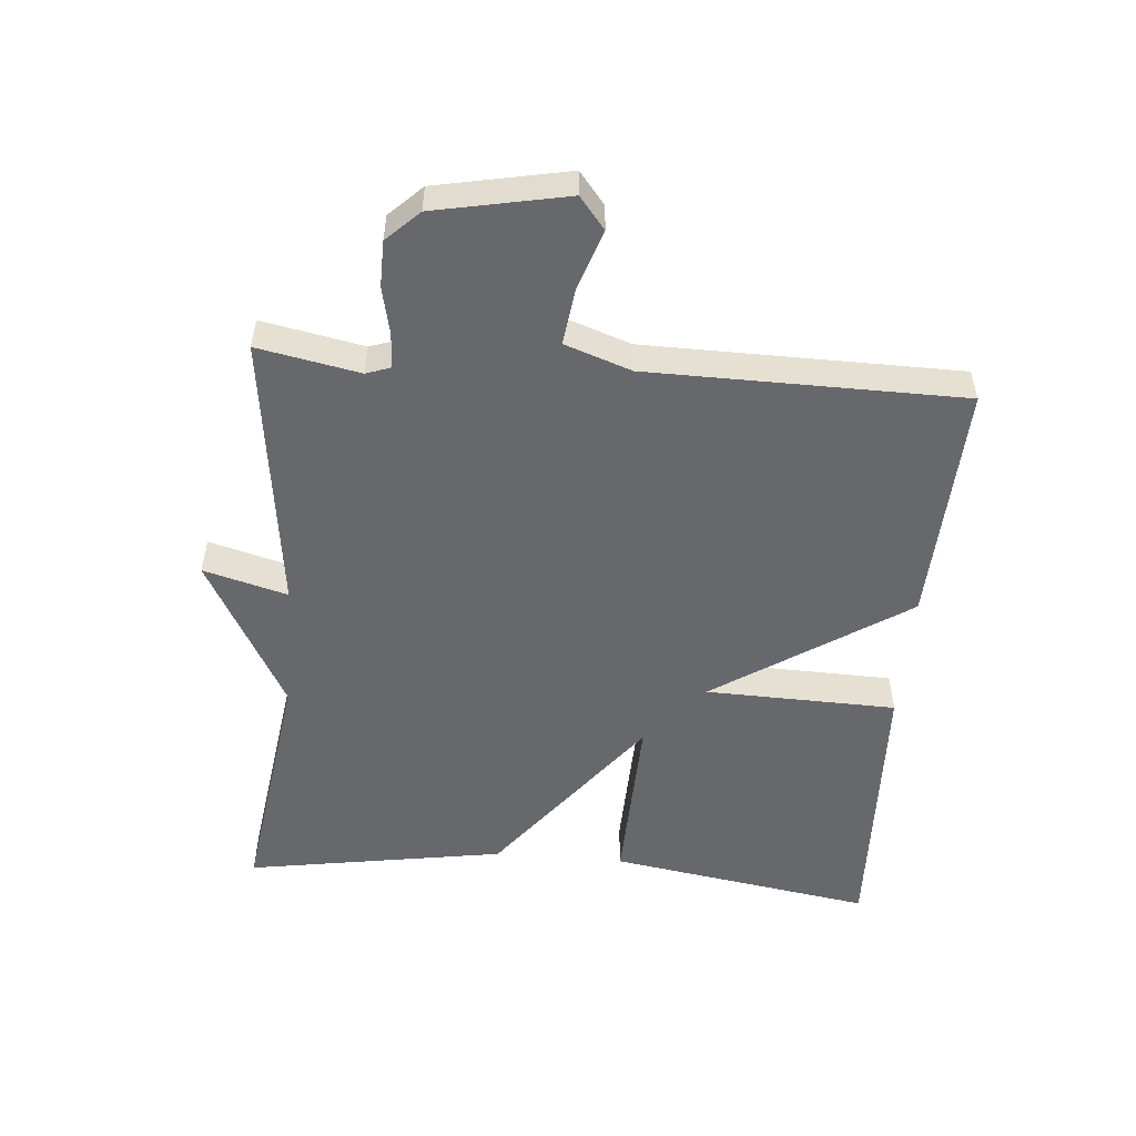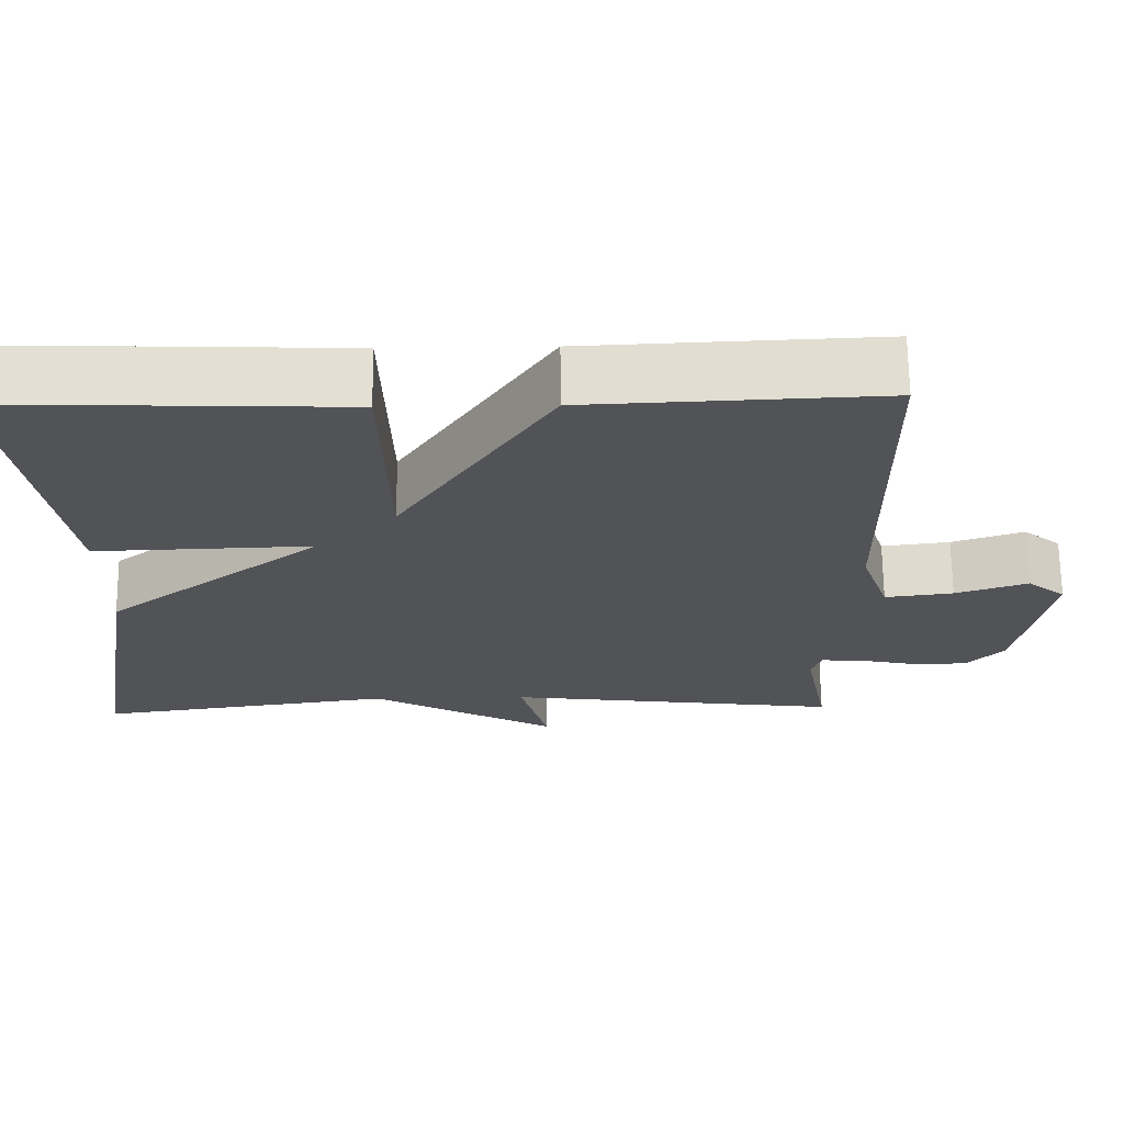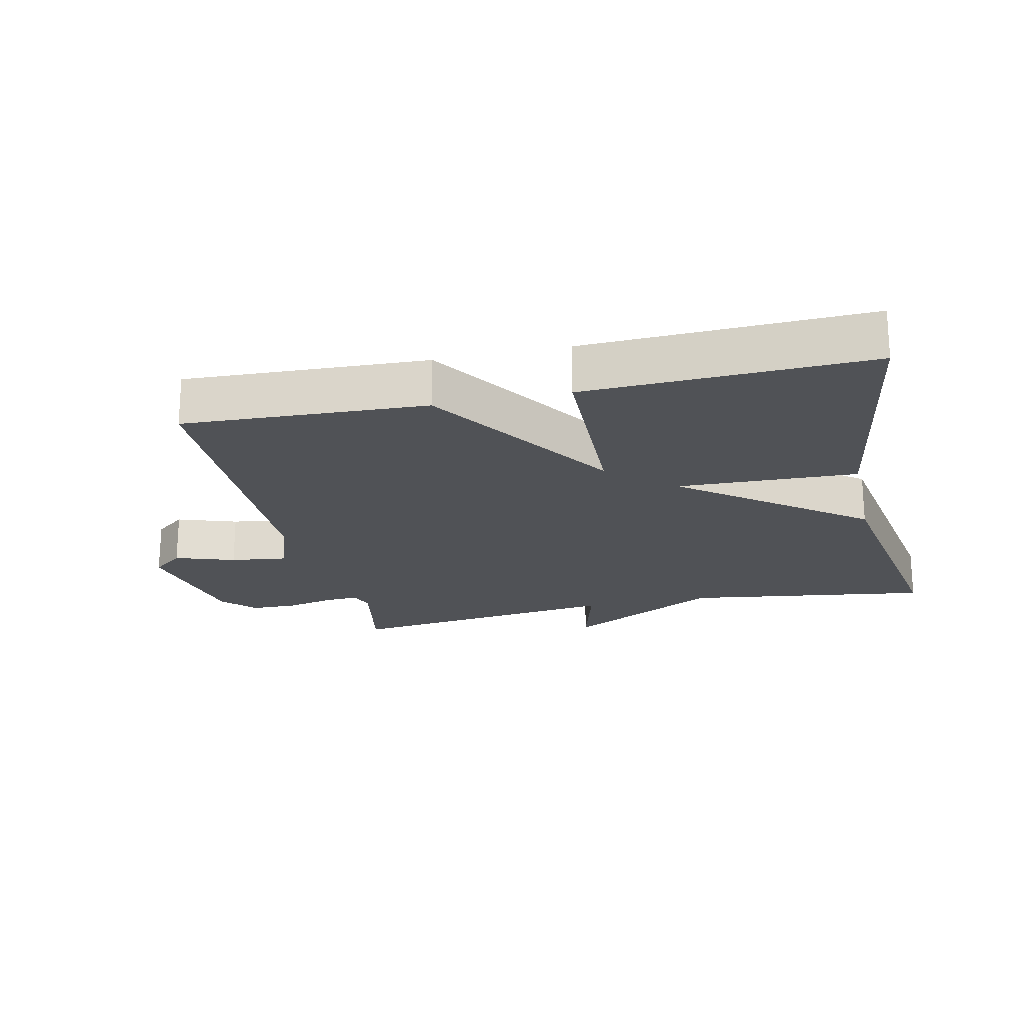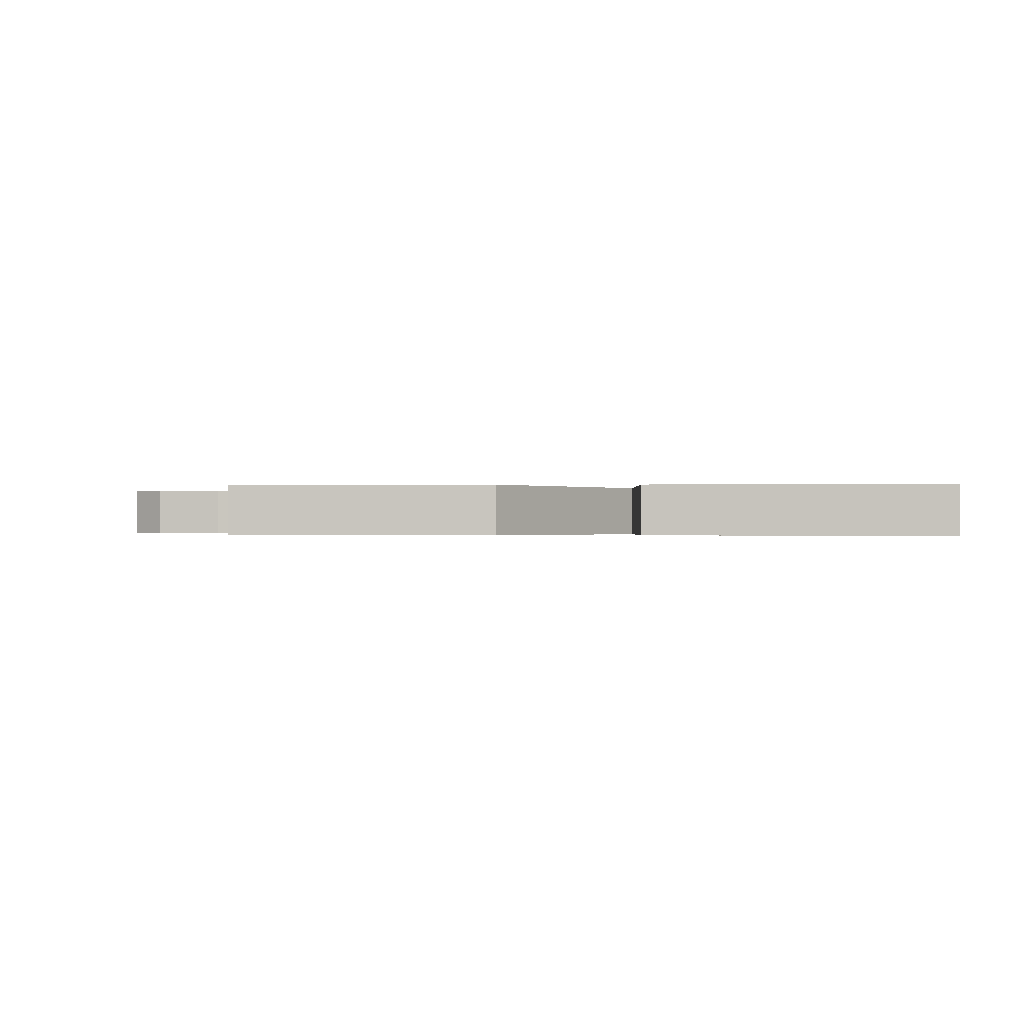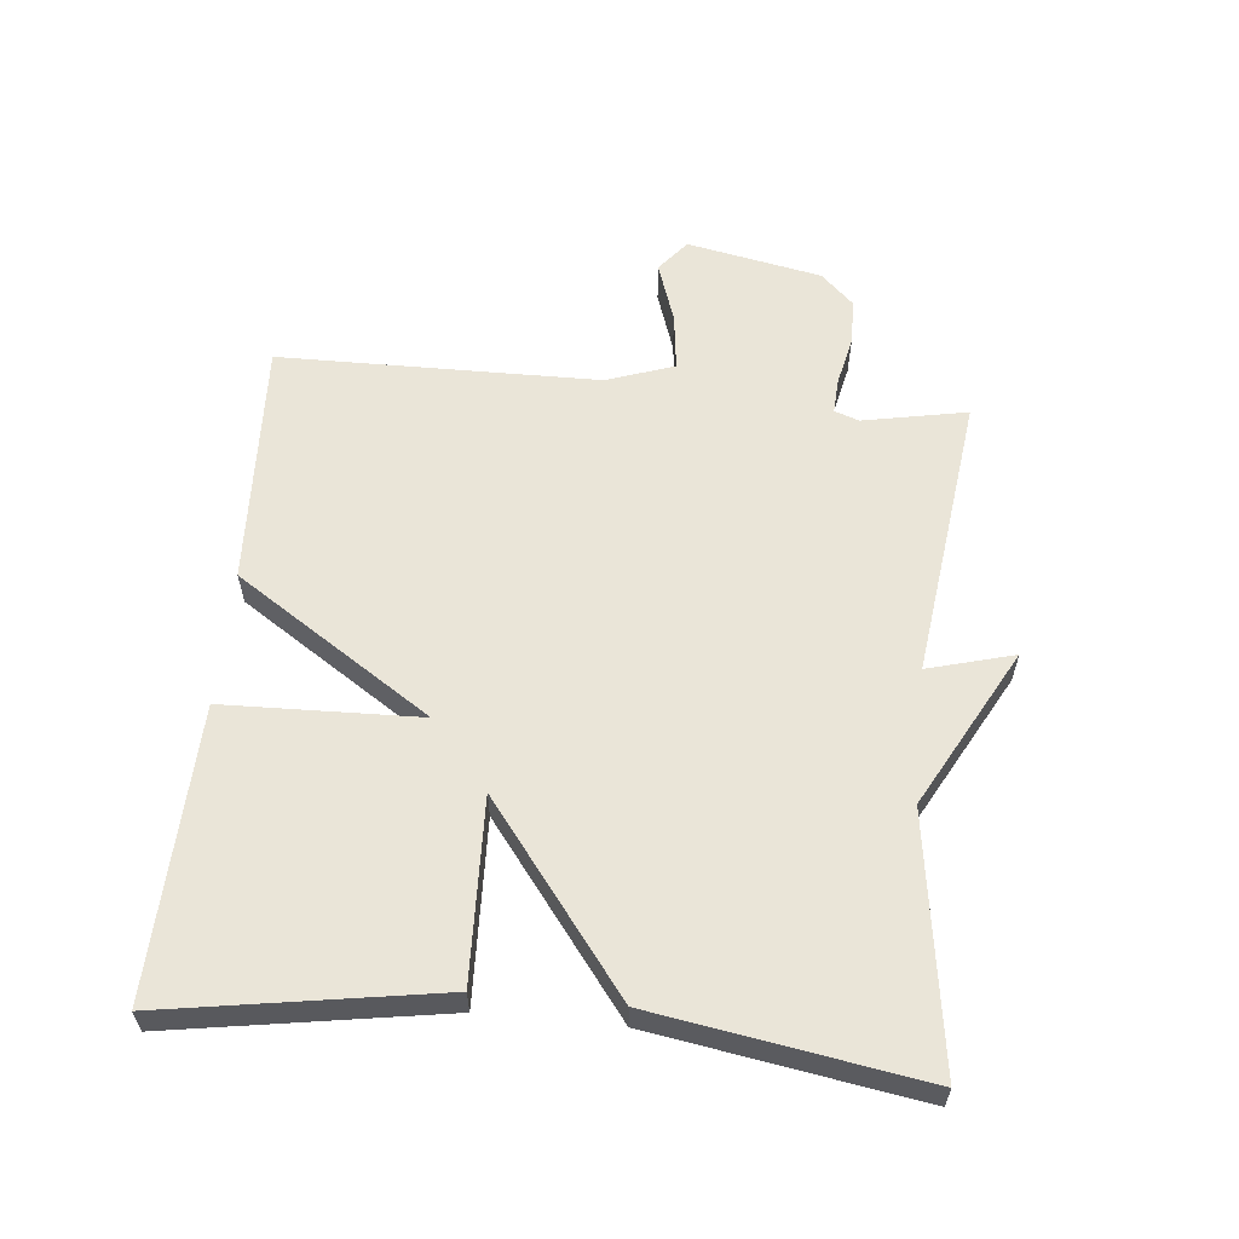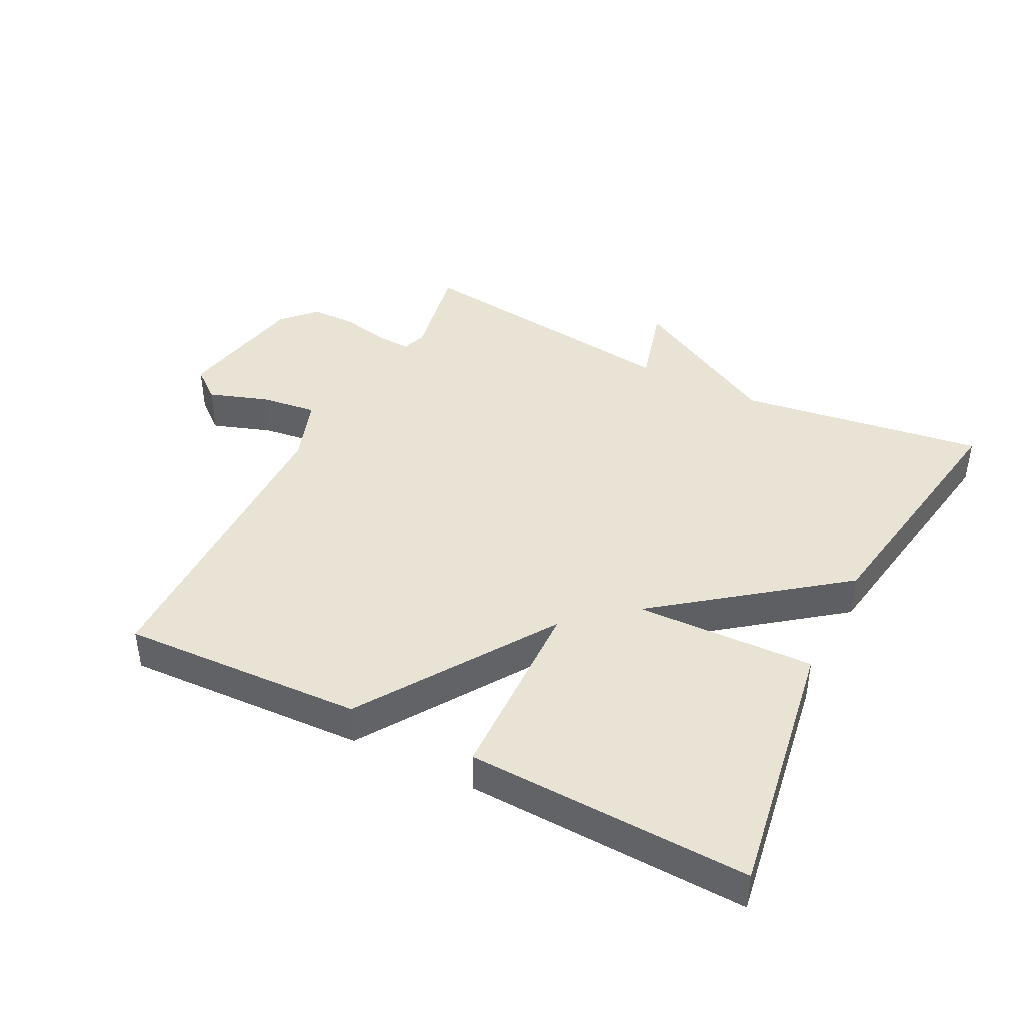
<metadata>
{"format":"obj","ext":"obj","renderer":"f3d","projection":"perspective","resolution":1024,"background":"white","views":[{"elev":-52.5,"azim":-94.8,"up":"+Y"},{"elev":67.6,"azim":179.4,"up":"+Z"},{"elev":-20.9,"azim":12.6,"up":"+Y"},{"elev":-0.3,"azim":2.6,"up":"+Y"},{"elev":59.4,"azim":95.6,"up":"+Y"},{"elev":42.3,"azim":26.9,"up":"+Y"}]}
</metadata>
<code>
v 0.5 0.07 -0.5
v 0.125 0.07 -0.446
v -0.11 0.07 -0.574
v -0.075 0.07 -0.446
v -0.5 0.07 -0.5
v -0.47 0.07 -0.345
v -0.483 0.07 -0.308
v -0.536 0.07 -0.311
v -0.608 0.07 -0.327
v -0.678 0.07 -0.326
v -0.725 0.07 -0.277
v -0.765 0.07 -0.076
v -0.717 0.07 -0.037
v -0.626 0.07 -0.068
v -0.54 0.07 -0.079
v -0.505 0.07 0.022
v -0.5 0.07 0.5
v -0.131 0.07 0.484
v 0.061 0.07 0.192
v 0.069 0.07 0.484
v 0.5 0.07 0.5
v 0.435 0.07 0.096
v 0.162 0.07 0.105
v 0.435 0.07 -0.104
v 0.5 0 -0.5
v 0.125 0 -0.446
v -0.11 0 -0.574
v -0.075 0 -0.446
v -0.5 0 -0.5
v -0.47 0 -0.345
v -0.483 0 -0.308
v -0.536 0 -0.311
v -0.608 0 -0.327
v -0.678 0 -0.326
v -0.725 0 -0.277
v -0.765 0 -0.076
v -0.717 0 -0.037
v -0.626 0 -0.068
v -0.54 0 -0.079
v -0.505 0 0.022
v -0.5 0 0.5
v -0.131 0 0.484
v 0.061 0 0.192
v 0.069 0 0.484
v 0.5 0 0.5
v 0.435 0 0.096
v 0.162 0 0.105
v 0.435 0 -0.104
f 23 24 1 2
f 21 22 23
f 20 21 23
f 19 20 23
f 19 23 2
f 18 19 2
f 17 18 2
f 16 17 2
f 15 16 2
f 14 15 2
f 12 13 14
f 11 12 14
f 10 11 14
f 9 10 14
f 8 9 14
f 7 8 14
f 7 14 2
f 6 7 2
f 4 5 6
f 4 6 2
f 2 3 4
f 26 25 48 47
f 47 46 45
f 47 45 44
f 47 44 43
f 26 47 43
f 26 43 42
f 26 42 41
f 26 41 40
f 26 40 39
f 26 39 38
f 38 37 36
f 38 36 35
f 38 35 34
f 38 34 33
f 38 33 32
f 38 32 31
f 26 38 31
f 26 31 30
f 30 29 28
f 26 30 28
f 28 27 26
f 1 25 26 2
f 2 26 27 3
f 3 27 28 4
f 4 28 29 5
f 5 29 30 6
f 6 30 31 7
f 7 31 32 8
f 8 32 33 9
f 9 33 34 10
f 10 34 35 11
f 11 35 36 12
f 12 36 37 13
f 13 37 38 14
f 14 38 39 15
f 15 39 40 16
f 16 40 41 17
f 17 41 42 18
f 18 42 43 19
f 19 43 44 20
f 20 44 45 21
f 21 45 46 22
f 22 46 47 23
f 23 47 48 24
f 24 48 25 1

</code>
